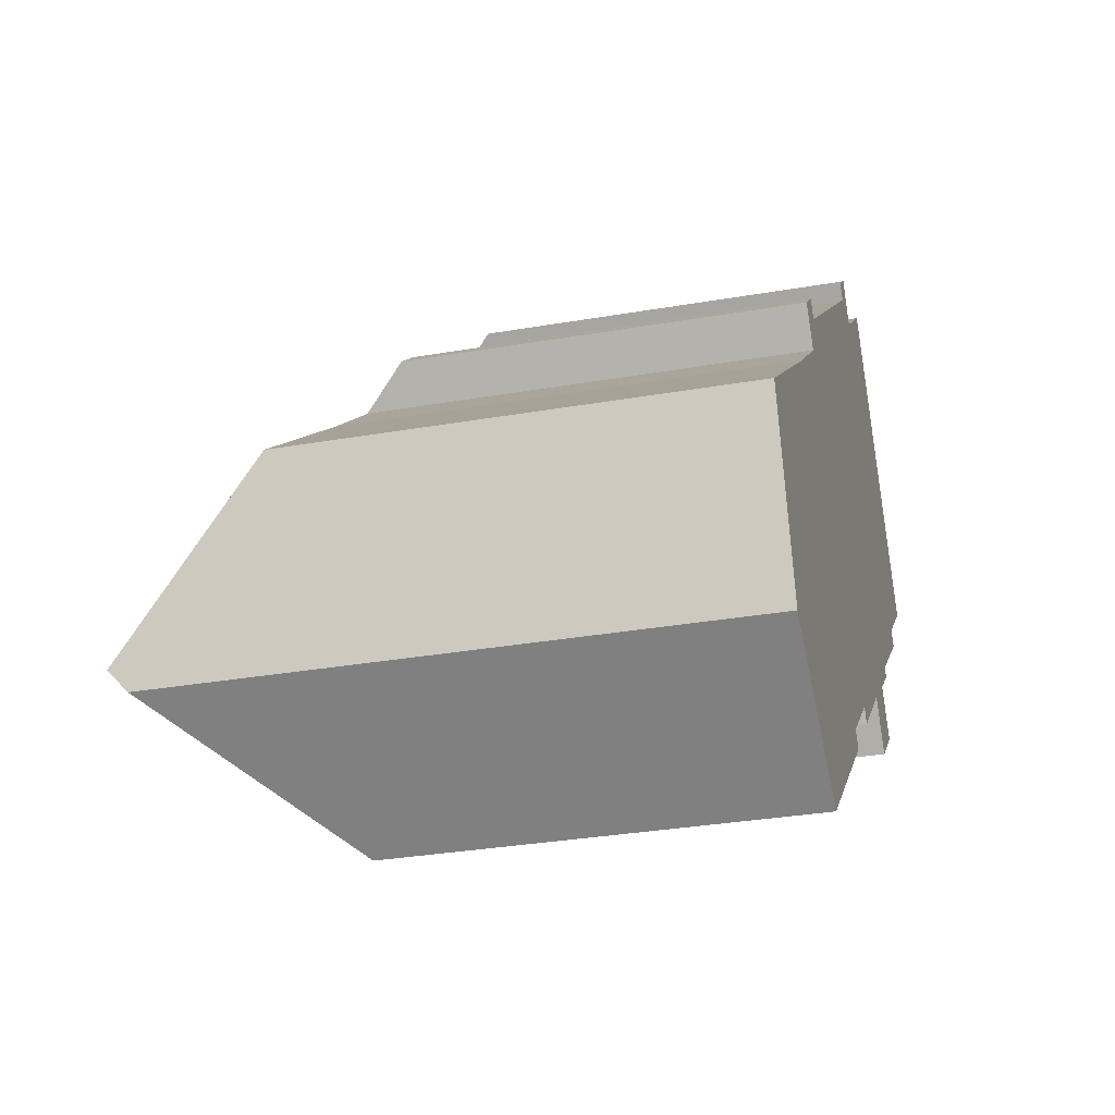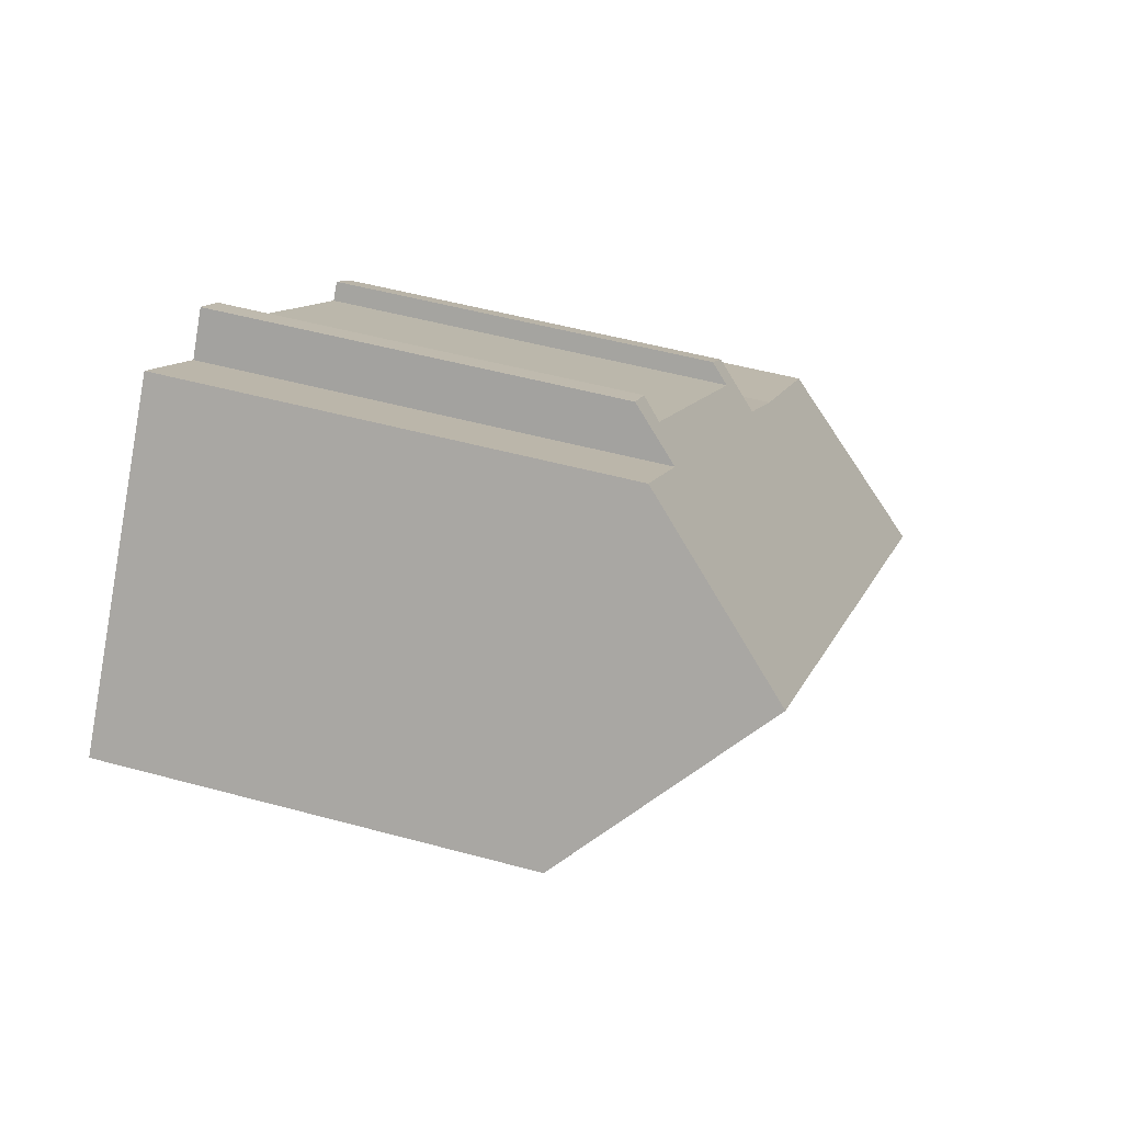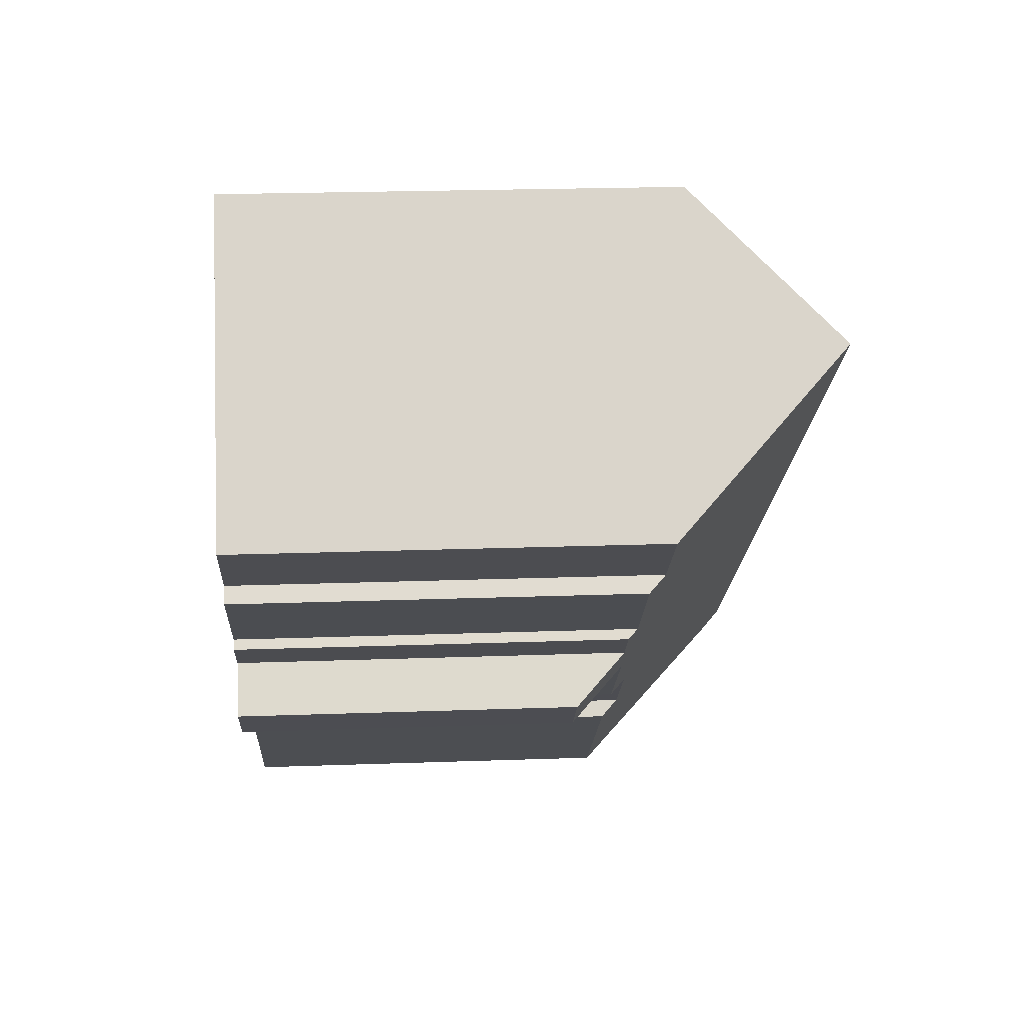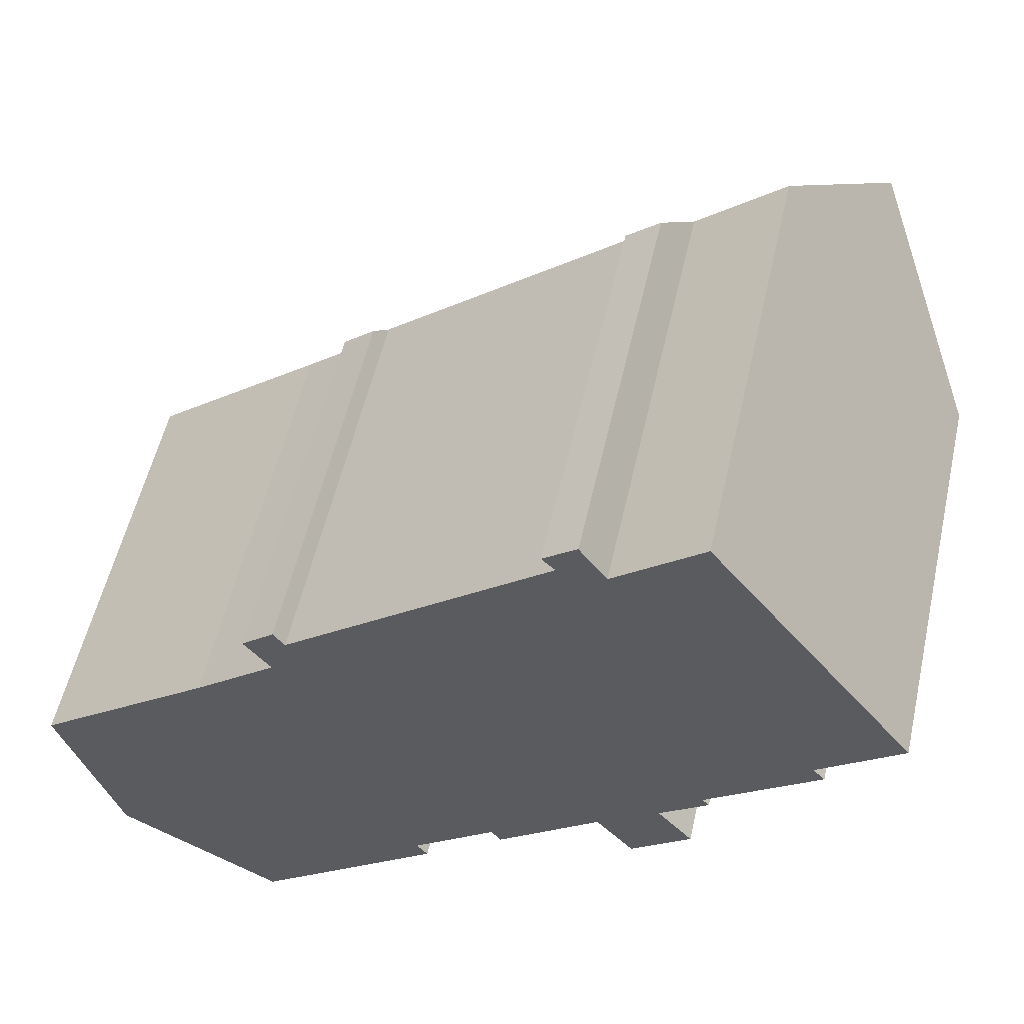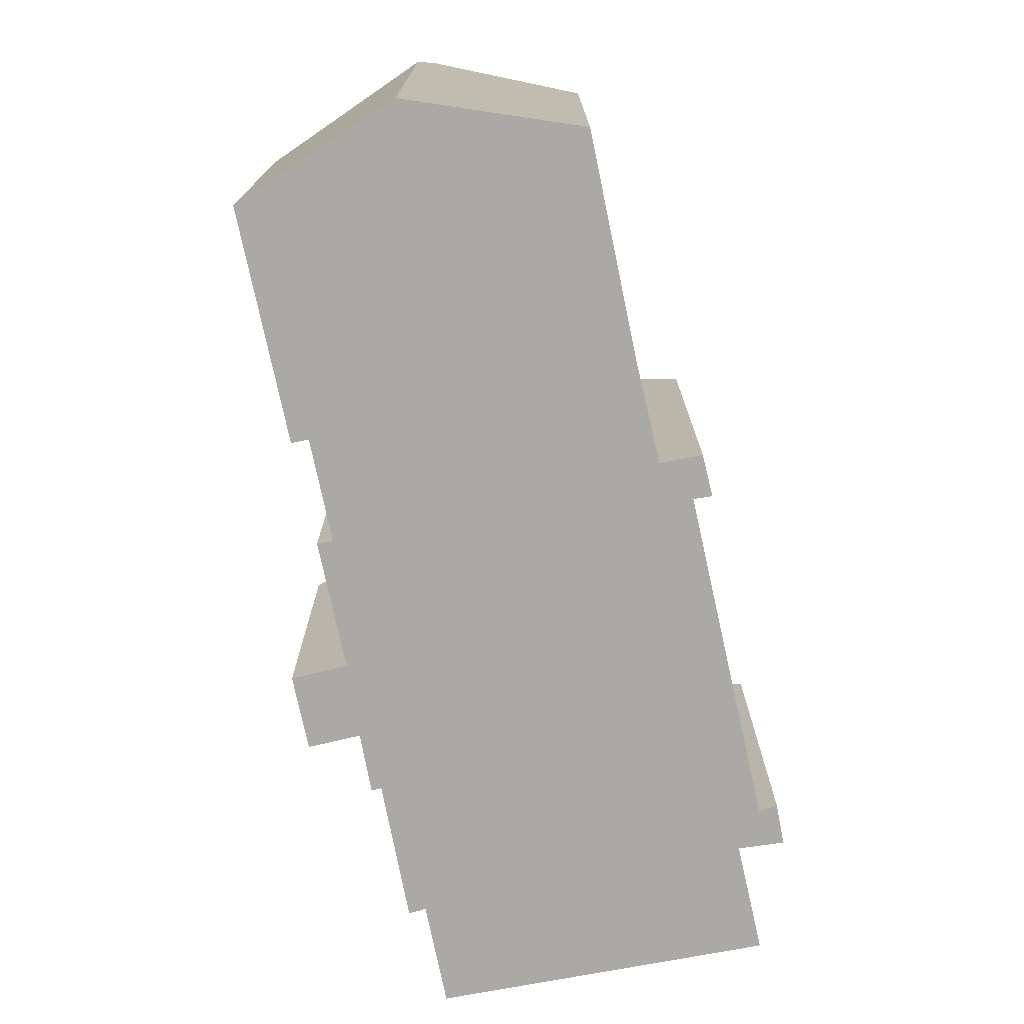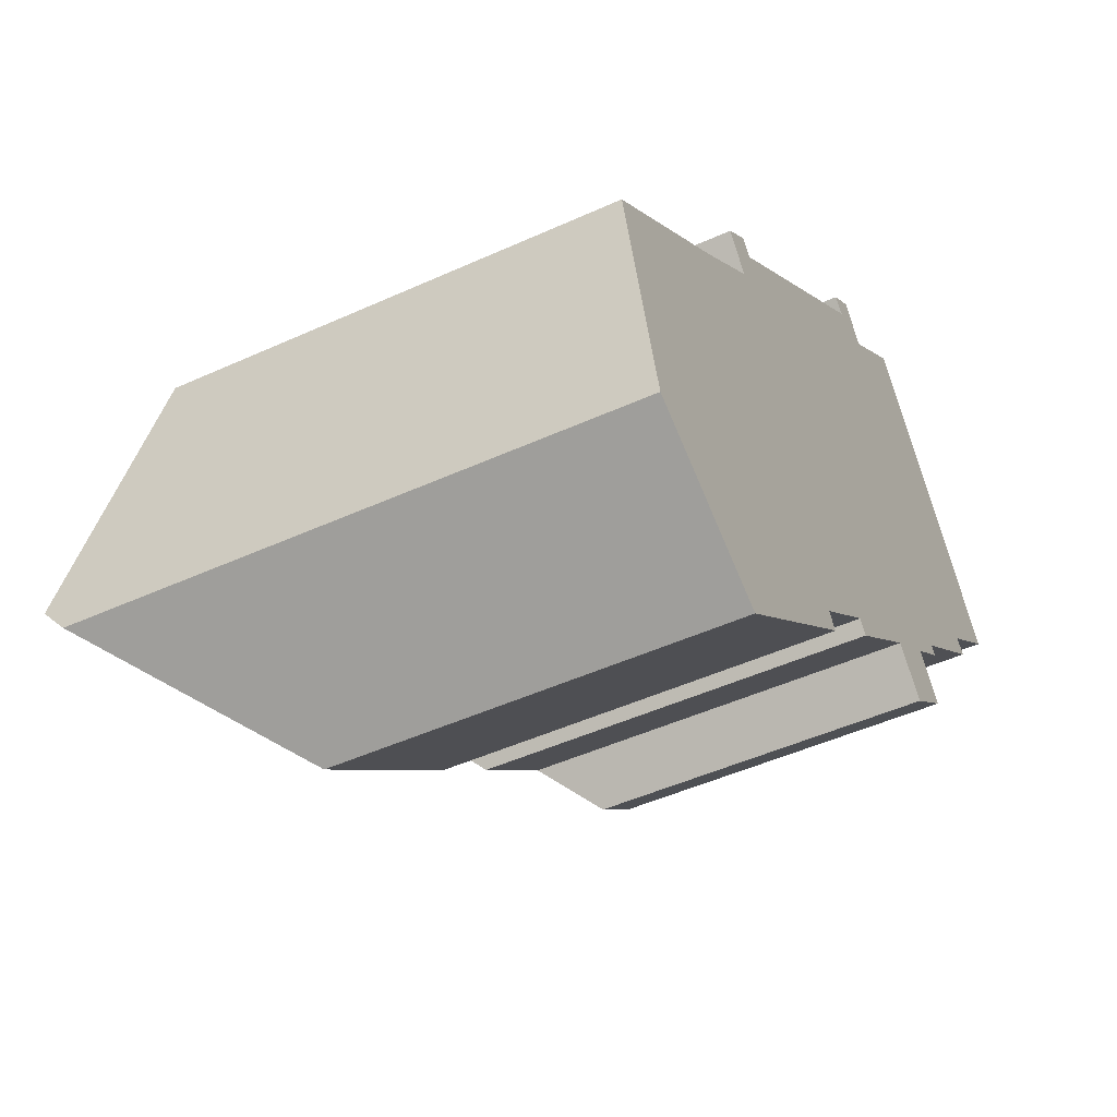
<metadata>
{"format":"obj","ext":"obj","renderer":"f3d","projection":"perspective","resolution":1024,"background":"white","views":[{"elev":-31.7,"azim":-76.2,"up":"+Z"},{"elev":49.9,"azim":106.8,"up":"+Z"},{"elev":22.1,"azim":86.4,"up":"+Z"},{"elev":55.0,"azim":12.7,"up":"+Z"},{"elev":-75.3,"azim":-116.9,"up":"+Y"},{"elev":-47.2,"azim":-62.7,"up":"+Z"}]}
</metadata>
<code>
v  1.797 19.2 -5.381
v  7.523 13.14 -9.22
v  2.015 18.61 -6.034
v  26.01 19.2 14.49
v  13.46 13.64 -3.641
v  13.84 13.08 -4.119
v  16.28 13.61 -1.378
v  20.07 13.07 0.975
v  22.16 12.92 2.484
v  23.34 11.25 1.096
v  22.2 12.86 2.434
v  23.57 13.18 4.008
v  23.8 12.86 3.75
v  26.96 13.62 7.409
v  27.37 13.07 6.967
v  29.74 13.57 9.619
v  20.21 12.86 0.804
v  21.33 11.28 -0.511
v  16.61 13.1 -1.826
v  9.072 12.99 9.344
v  8.868 14.38 7.217
v  7.96 13.02 8.388
v  9.302 13.35 9.027
v  9.452 13.58 8.82
v  18.35 13.55 16.17
v  19.01 13 17.49
v  18.2 13.35 16.33
v  17.9 12.96 16.63
v  19.92 14.43 16.21
v  6.077 14.42 4.865
v  0 14.34 8.779e-16
v  22.84 14.42 18.63
v  19.01 -1.071e-15 17.49
v  17.9 -1.018e-15 16.63
v  19.92 -9.925e-16 16.21
v  22.84 -1.141e-15 18.63
v  6.077 -2.979e-16 4.865
v  0 0 0
v  8.868 -4.419e-16 7.217
v  7.96 -5.136e-16 8.388
v  9.072 -5.722e-16 9.344
v  9.452 -5.401e-16 8.82
v  18.35 -9.901e-16 16.17
v  29.74 -5.89e-16 9.619
v  26.01 -8.873e-16 14.49
v  26.96 -4.537e-16 7.409
v  27.37 -4.266e-16 6.967
v  23.57 -2.454e-16 4.008
v  23.8 -2.296e-16 3.75
v  22.16 -1.521e-16 2.484
v  23.34 -6.711e-17 1.096
v  22.2 -1.49e-16 2.434
v  13.46 2.229e-16 -3.641
v  13.84 2.522e-16 -4.119
v  9.302 -5.527e-16 9.027
v  21.33 3.129e-17 -0.511
v  16.61 1.118e-16 -1.826
v  20.07 -5.97e-17 0.975
v  16.28 8.438e-17 -1.378
v  7.523 5.646e-16 -9.22
v  20.21 -4.923e-17 0.804
v  2.015 3.695e-16 -6.034
v  18.2 -9.997e-16 16.33
v  1.797 3.295e-16 -5.381
g defaultobject
f 1 2 3
f 2 1 4
f 2 4 5
f 2 5 6
f 5 4 7
f 7 4 8
f 8 4 9
f 8 9 10
f 10 9 11
f 9 4 12
f 9 12 13
f 12 4 14
f 12 14 15
f 14 4 16
f 17 10 18
f 10 17 8
f 8 19 7
f 20 21 22
f 21 20 23
f 21 23 24
f 21 24 25
f 26 27 28
f 27 26 25
f 25 26 29
f 30 1 31
f 1 30 21
f 1 21 4
f 4 21 25
f 4 25 29
f 4 29 32
f 28 33 26
f 33 28 34
f 35 32 29
f 32 35 36
f 31 37 30
f 37 31 38
f 37 21 30
f 21 37 39
f 40 20 22
f 20 40 41
f 42 25 24
f 25 42 43
f 26 35 29
f 35 26 33
f 32 16 4
f 16 32 36
f 16 36 44
f 44 36 45
f 46 15 14
f 15 46 47
f 48 13 12
f 13 48 49
f 50 11 9
f 11 50 10
f 10 50 51
f 51 50 52
f 53 6 5
f 6 53 54
f 23 42 24
f 42 23 20
f 42 20 41
f 42 41 55
f 16 46 14
f 46 16 44
f 15 48 12
f 48 15 47
f 13 50 9
f 50 13 49
f 10 56 18
f 56 10 51
f 8 57 19
f 57 8 58
f 7 53 5
f 53 7 59
f 6 60 2
f 60 6 54
f 17 58 8
f 58 17 18
f 58 18 56
f 58 56 61
f 19 59 7
f 59 19 57
f 2 62 3
f 62 2 60
f 39 22 21
f 22 39 40
f 43 27 25
f 27 43 28
f 28 43 34
f 34 43 63
f 3 31 1
f 31 3 62
f 31 62 38
f 38 62 64
f 64 37 38
f 37 64 39
f 54 53 60
f 56 50 61
f 50 56 52
f 52 56 51
f 49 48 50
f 47 46 48
f 39 41 40
f 41 39 55
f 55 39 42
f 42 39 43
f 43 39 64
f 43 64 62
f 43 62 60
f 43 60 35
f 35 60 36
f 36 60 45
f 45 60 53
f 45 53 59
f 45 59 57
f 45 57 46
f 45 46 44
f 46 57 58
f 46 58 61
f 46 61 48
f 48 61 50
f 63 33 34
f 33 63 43
f 33 43 35

</code>
